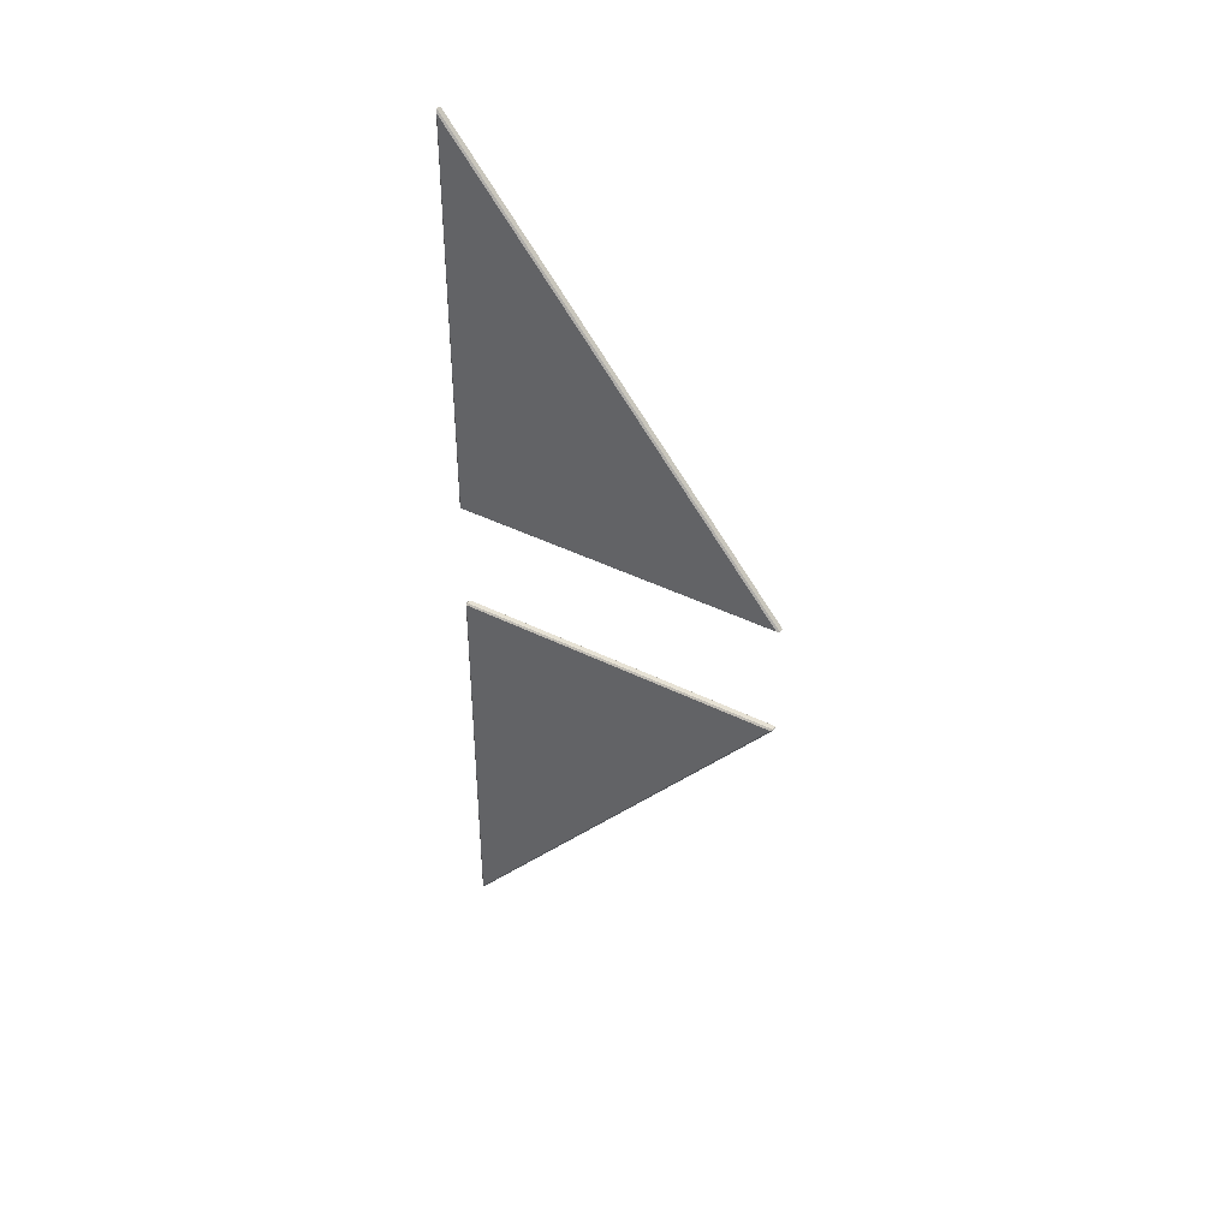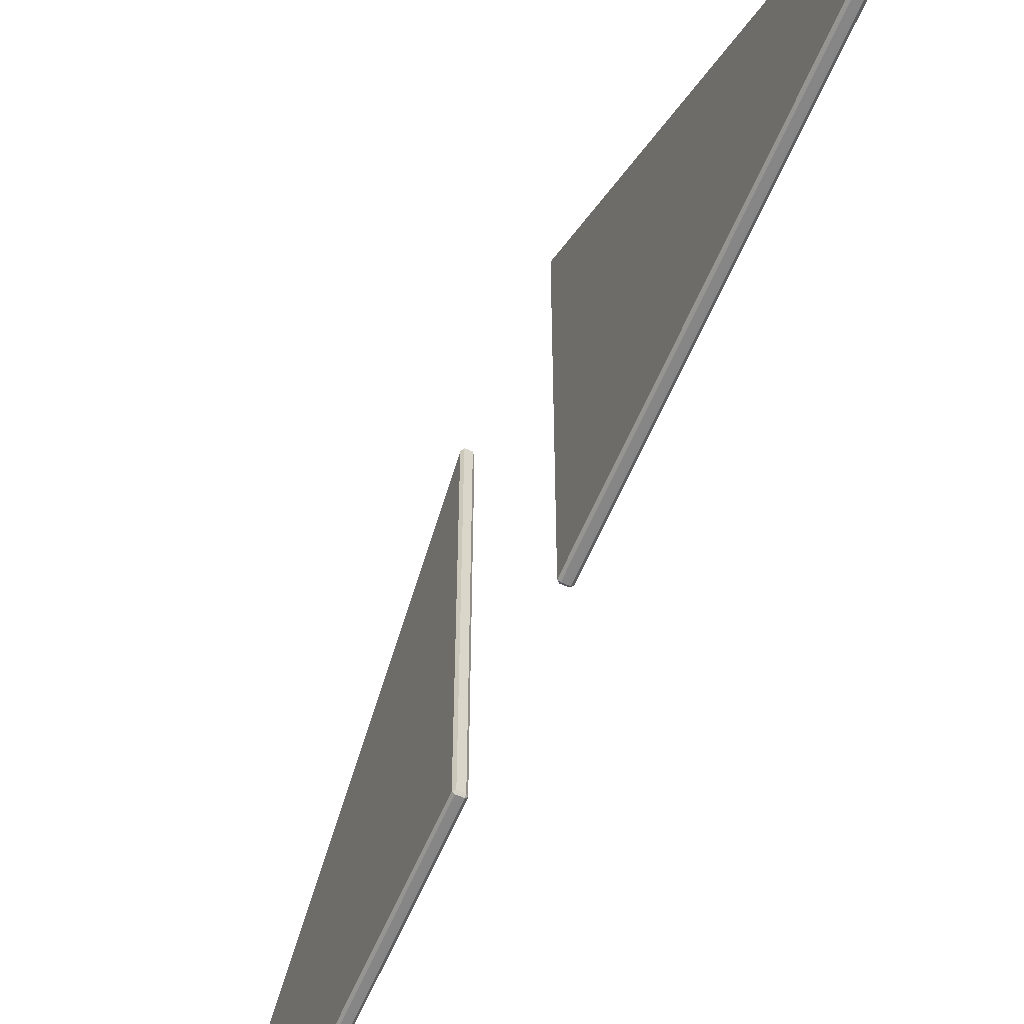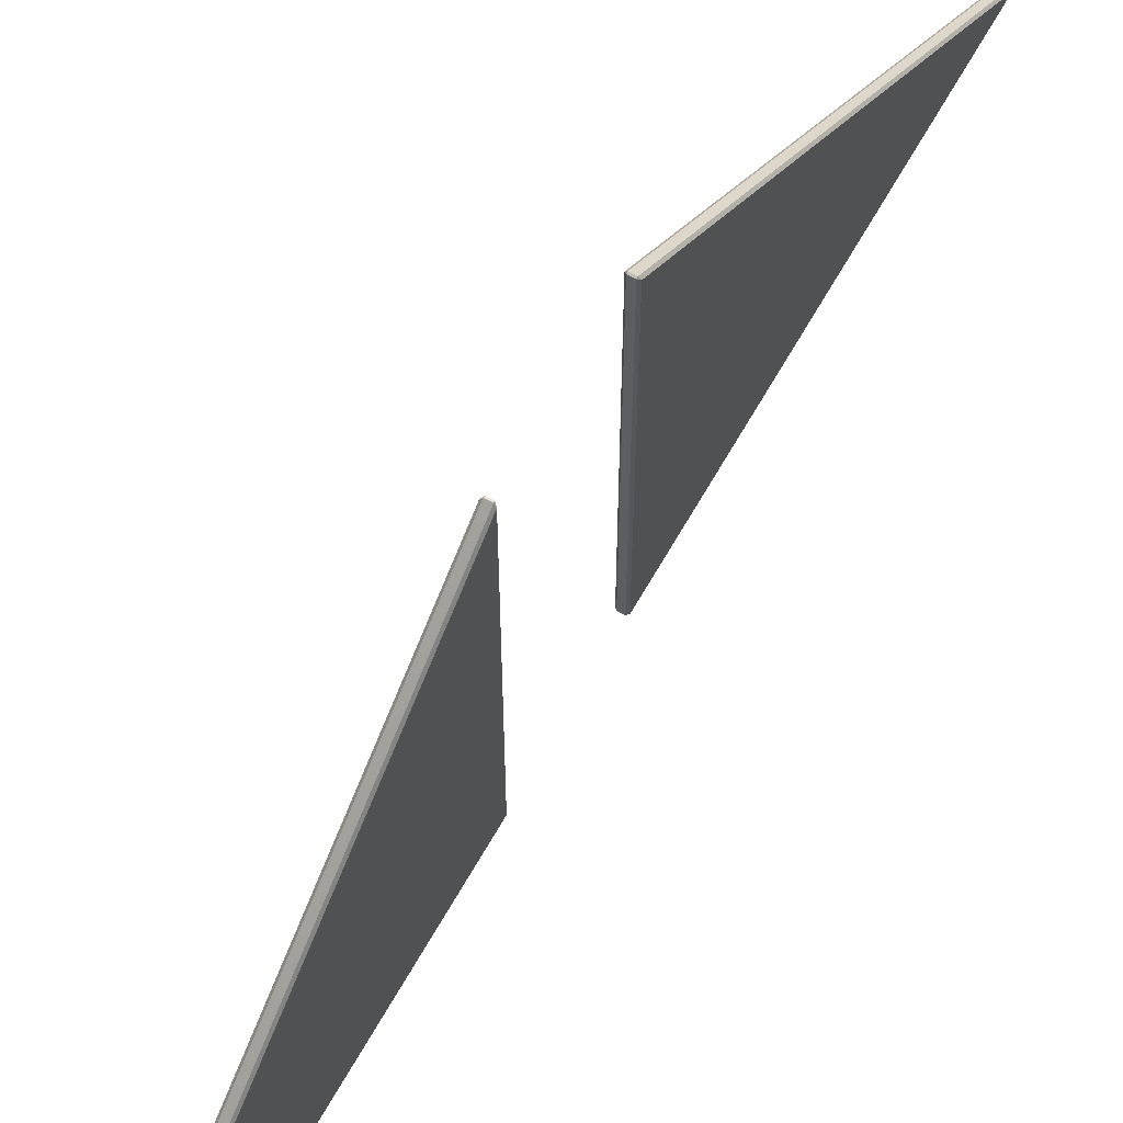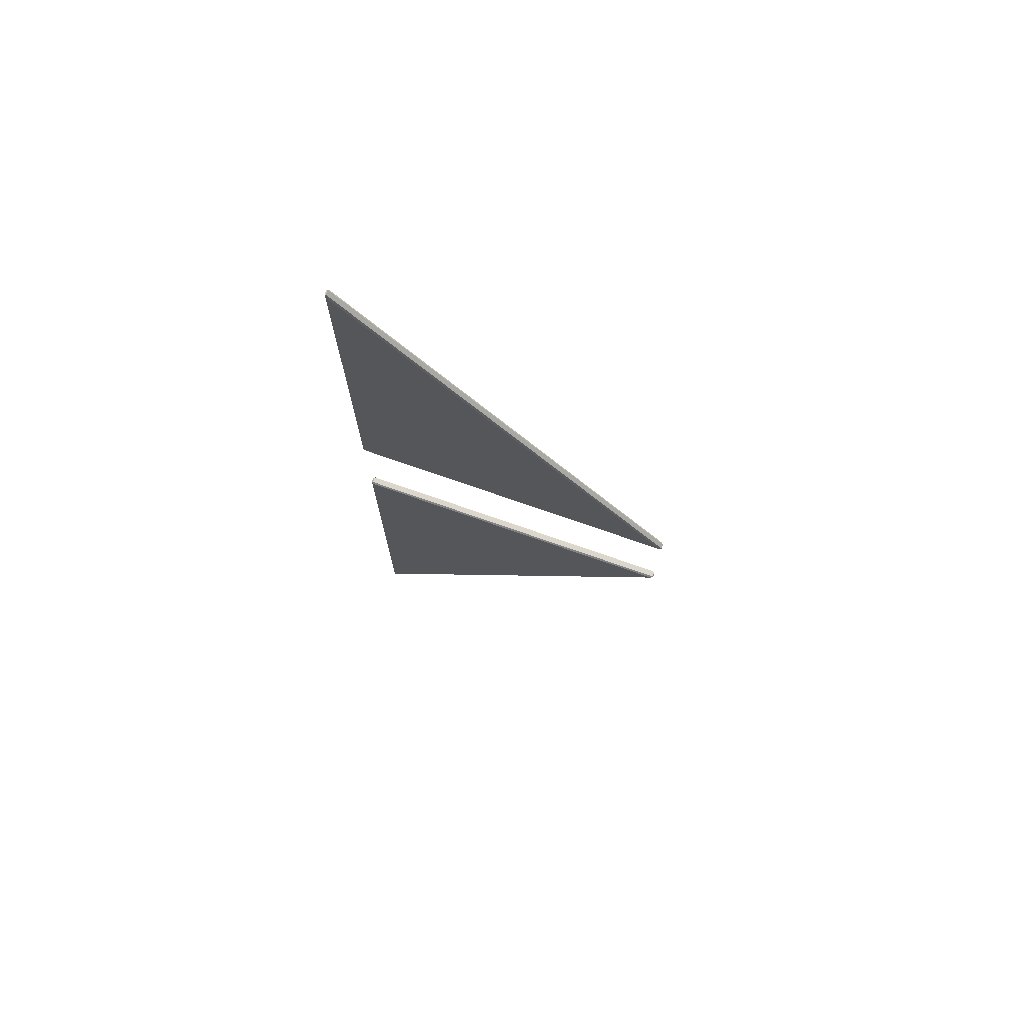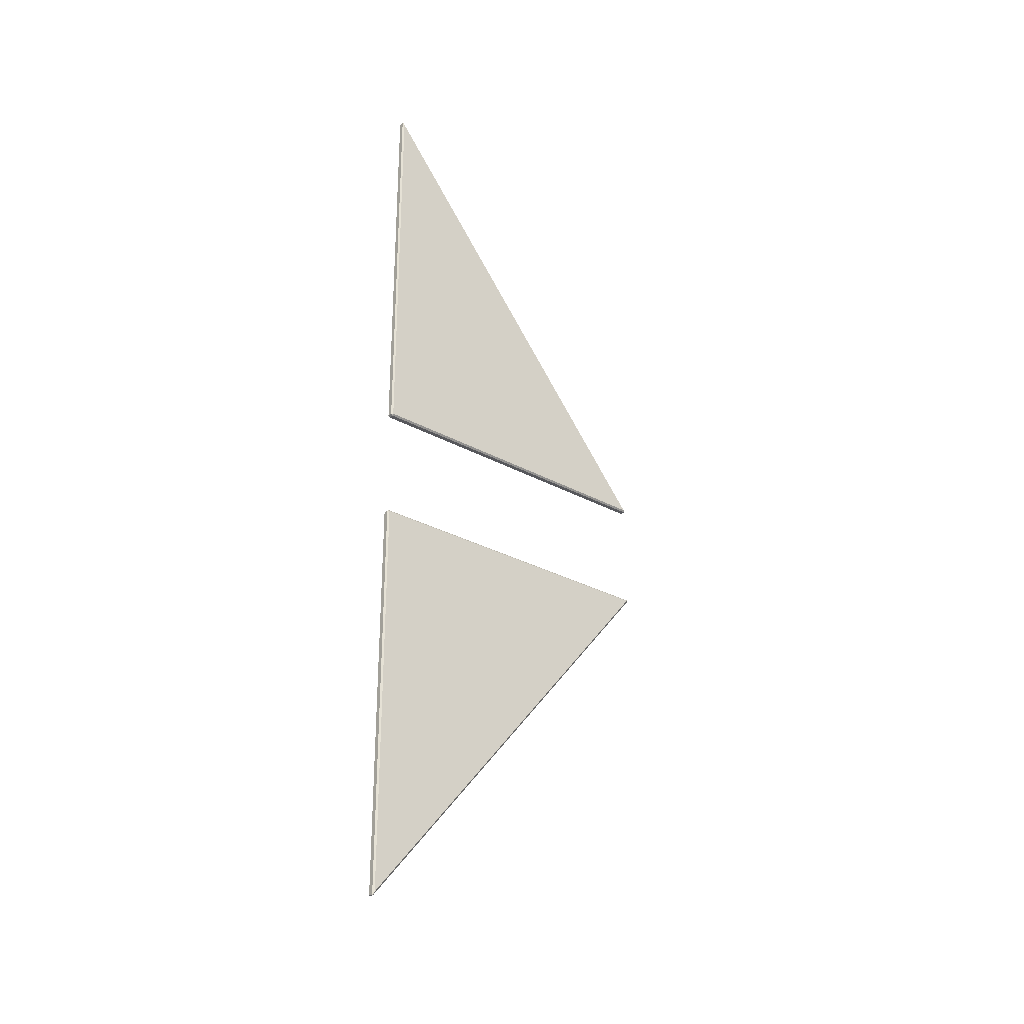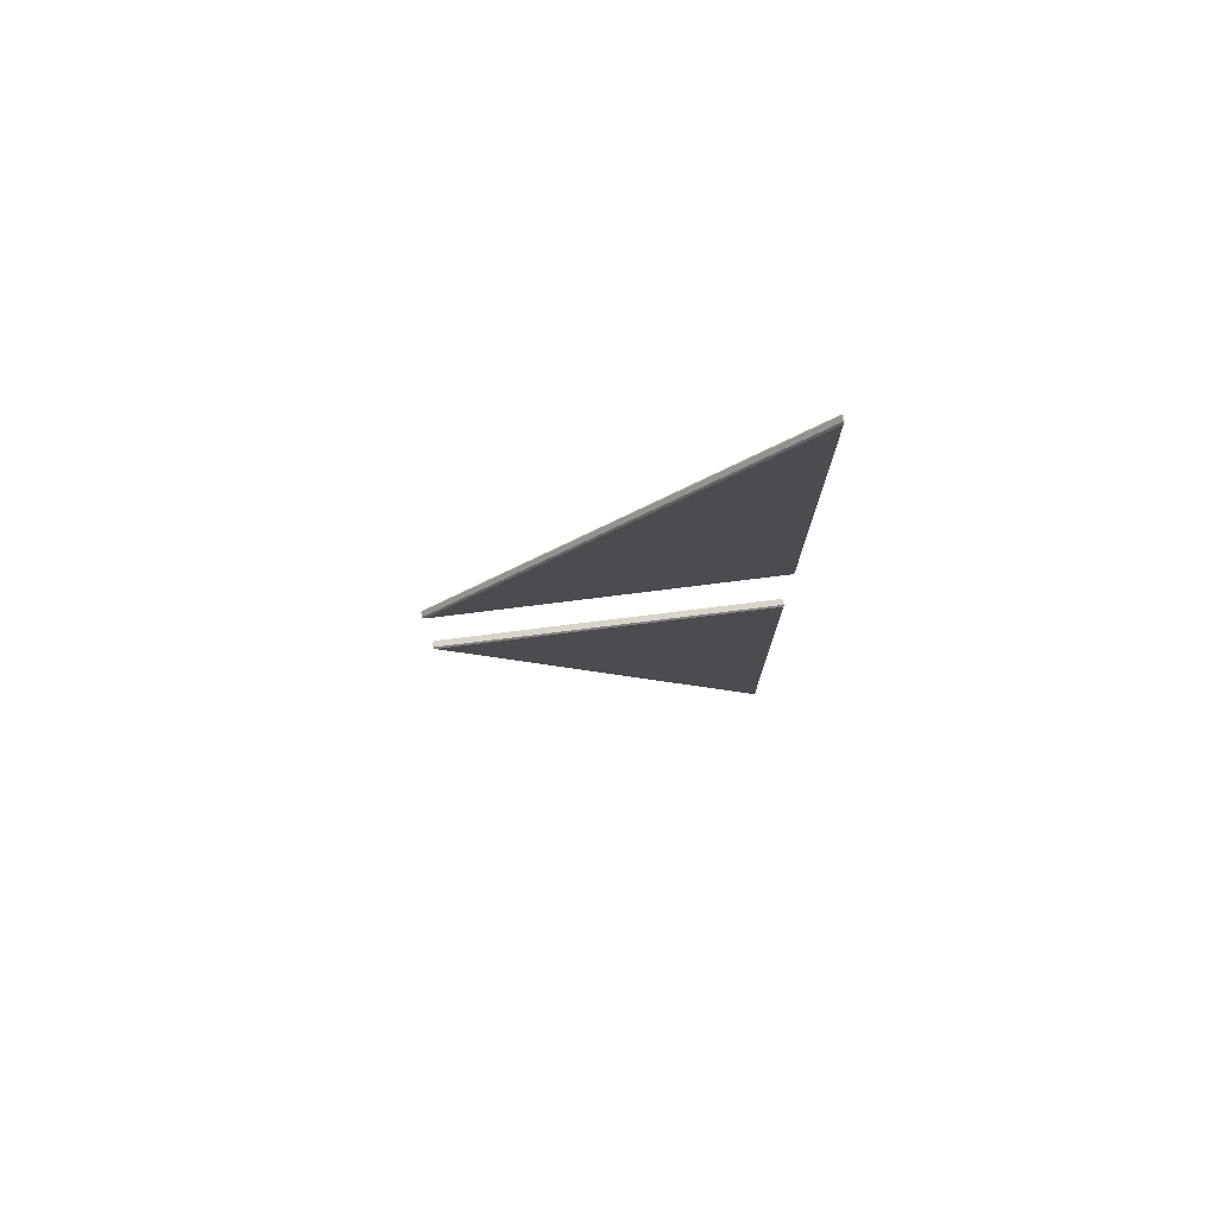
<metadata>
{"format":"obj","ext":"obj","renderer":"f3d","projection":"perspective","resolution":1024,"background":"white","views":[{"elev":40.1,"azim":122.0,"up":"+Z"},{"elev":-62.1,"azim":-23.3,"up":"+Y"},{"elev":65.4,"azim":-150.4,"up":"+Y"},{"elev":73.0,"azim":109.4,"up":"+Z"},{"elev":-28.6,"azim":50.2,"up":"+Z"},{"elev":75.5,"azim":-97.1,"up":"+Z"}]}
</metadata>
<code>
o roof_tri_window_3000_glass
v 0.024 0.2426 1.146
v 0.02 0.244 1.138
v 0.024 0.24 1.145
v 0.024 1.082 0.1456
v 0.024 1.081 0.1425
v 0.02 1.076 0.1465
v 0.024 0.244 0.1425
v 0.024 0.24 0.1465
v 0.02 0.244 0.1465
v 0.036 0.2426 1.146
v 0.036 0.24 1.145
v 0.04 0.244 1.138
v 0.036 1.082 0.1456
v 0.04 1.076 0.1465
v 0.036 1.081 0.1425
v 0.036 0.244 0.1425
v 0.04 0.244 0.1465
v 0.036 0.24 0.1465
v 0.036 0.2426 -1.146
v 0.04 0.244 -1.138
v 0.036 0.24 -1.145
v 0.036 1.082 -0.1456
v 0.036 1.081 -0.1425
v 0.04 1.076 -0.1465
v 0.036 0.244 -0.1425
v 0.036 0.24 -0.1465
v 0.04 0.244 -0.1465
v 0.024 0.2426 -1.146
v 0.024 0.24 -1.145
v 0.02 0.244 -1.138
v 0.024 1.082 -0.1456
v 0.02 1.076 -0.1465
v 0.024 1.081 -0.1425
v 0.024 0.244 -0.1425
v 0.02 0.244 -0.1465
v 0.024 0.24 -0.1465
f 3 8 18 11
f 22 19 28 31
f 7 5 15 16
f 12 17 14
f 2 6 9
f 21 26 36 29
f 25 23 33 34
f 30 35 32
f 20 24 27
f 1 2 3
f 4 5 6
f 7 8 9
f 10 11 12
f 13 14 15
f 16 17 18
f 19 20 21
f 22 23 24
f 25 26 27
f 28 29 30
f 31 32 33
f 34 35 36
f 1 4 6 2
f 5 7 9 6
f 8 3 2 9
f 12 14 13 10
f 14 17 16 15
f 17 12 11 18
f 7 16 18 8
f 10 1 3 11
f 4 13 15 5
f 19 22 24 20
f 23 25 27 24
f 26 21 20 27
f 30 32 31 28
f 32 35 34 33
f 35 30 29 36
f 25 34 36 26
f 28 19 21 29
f 22 31 33 23
f 4 1 10 13

</code>
